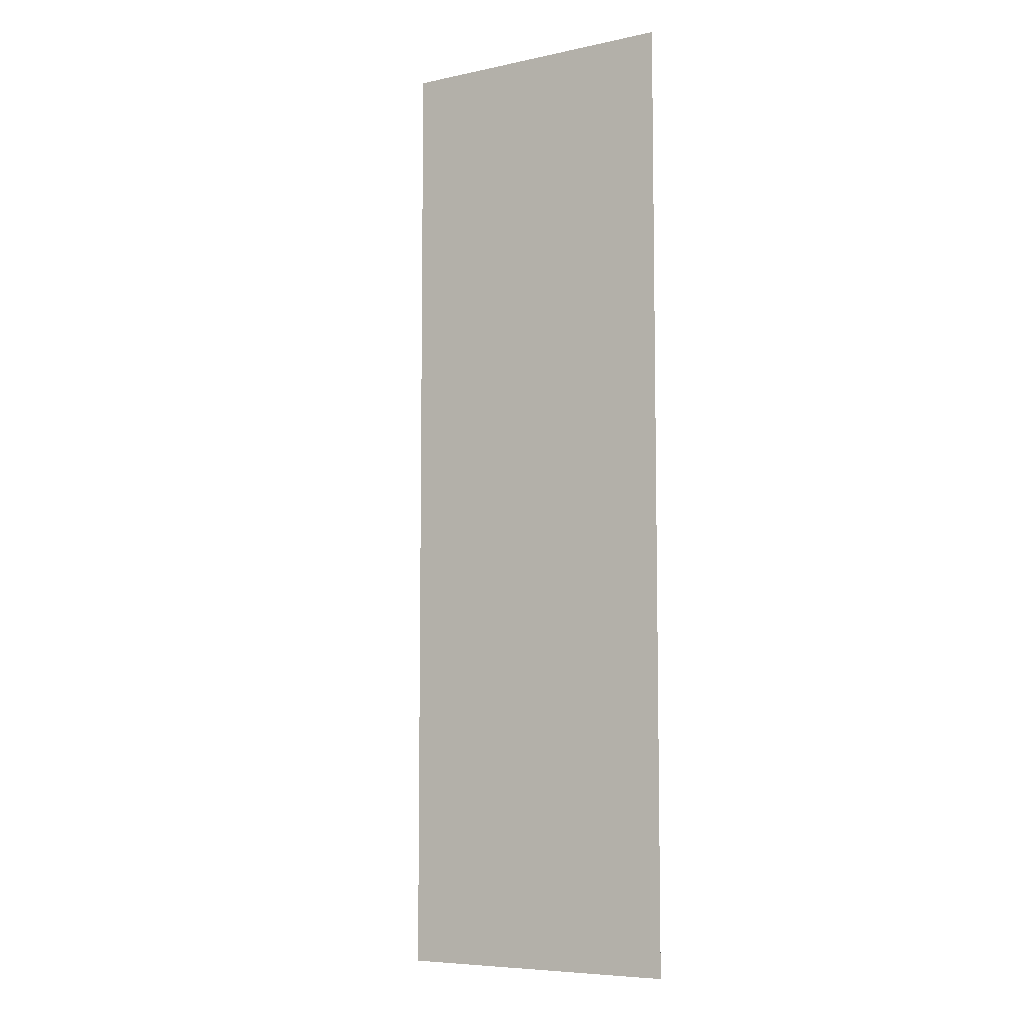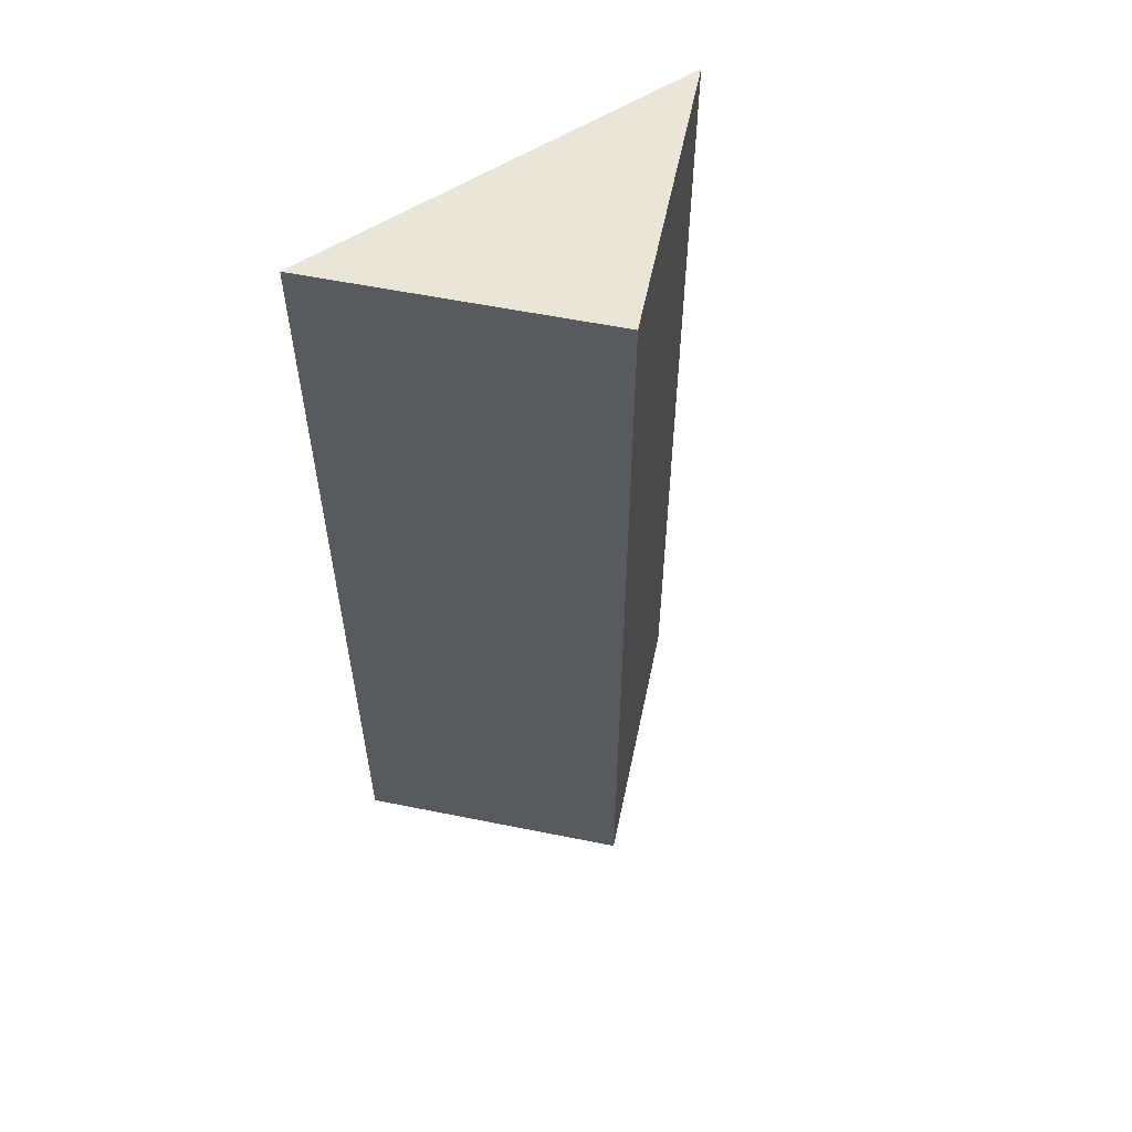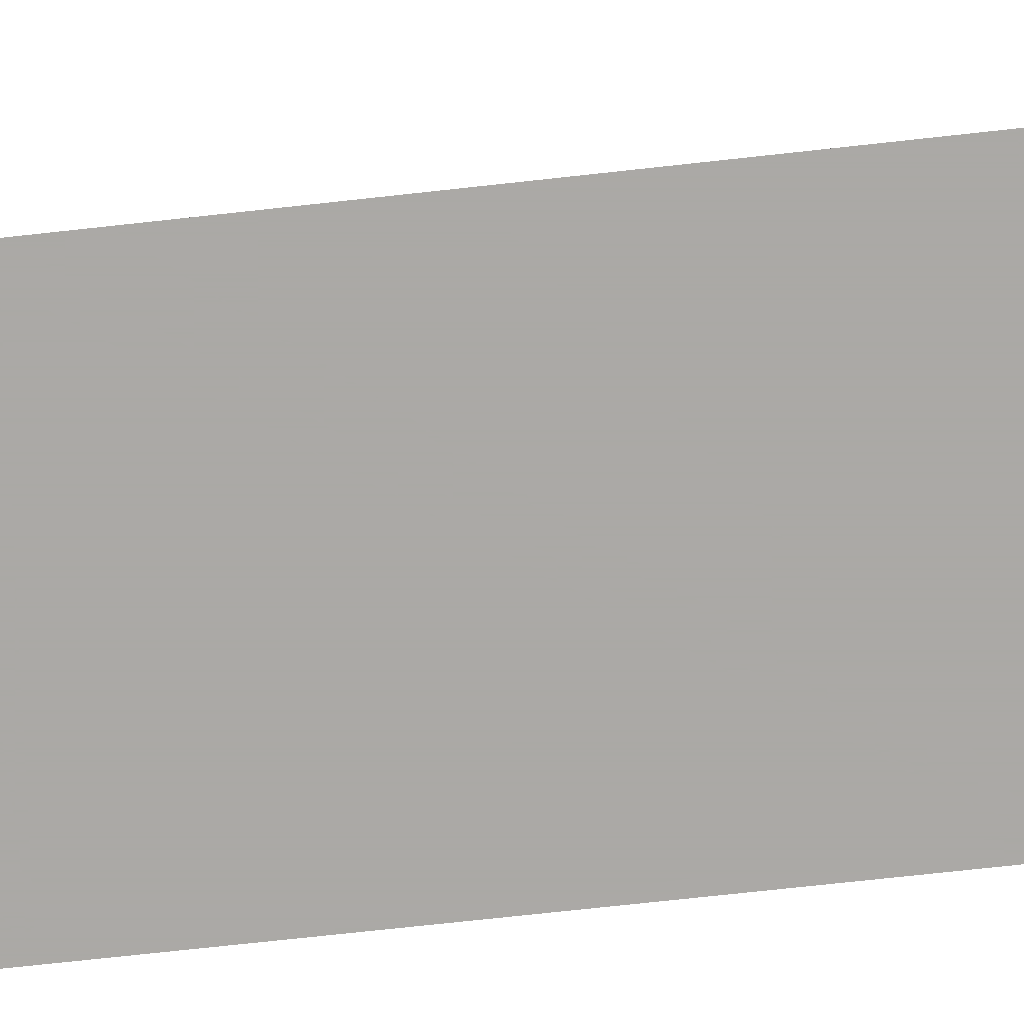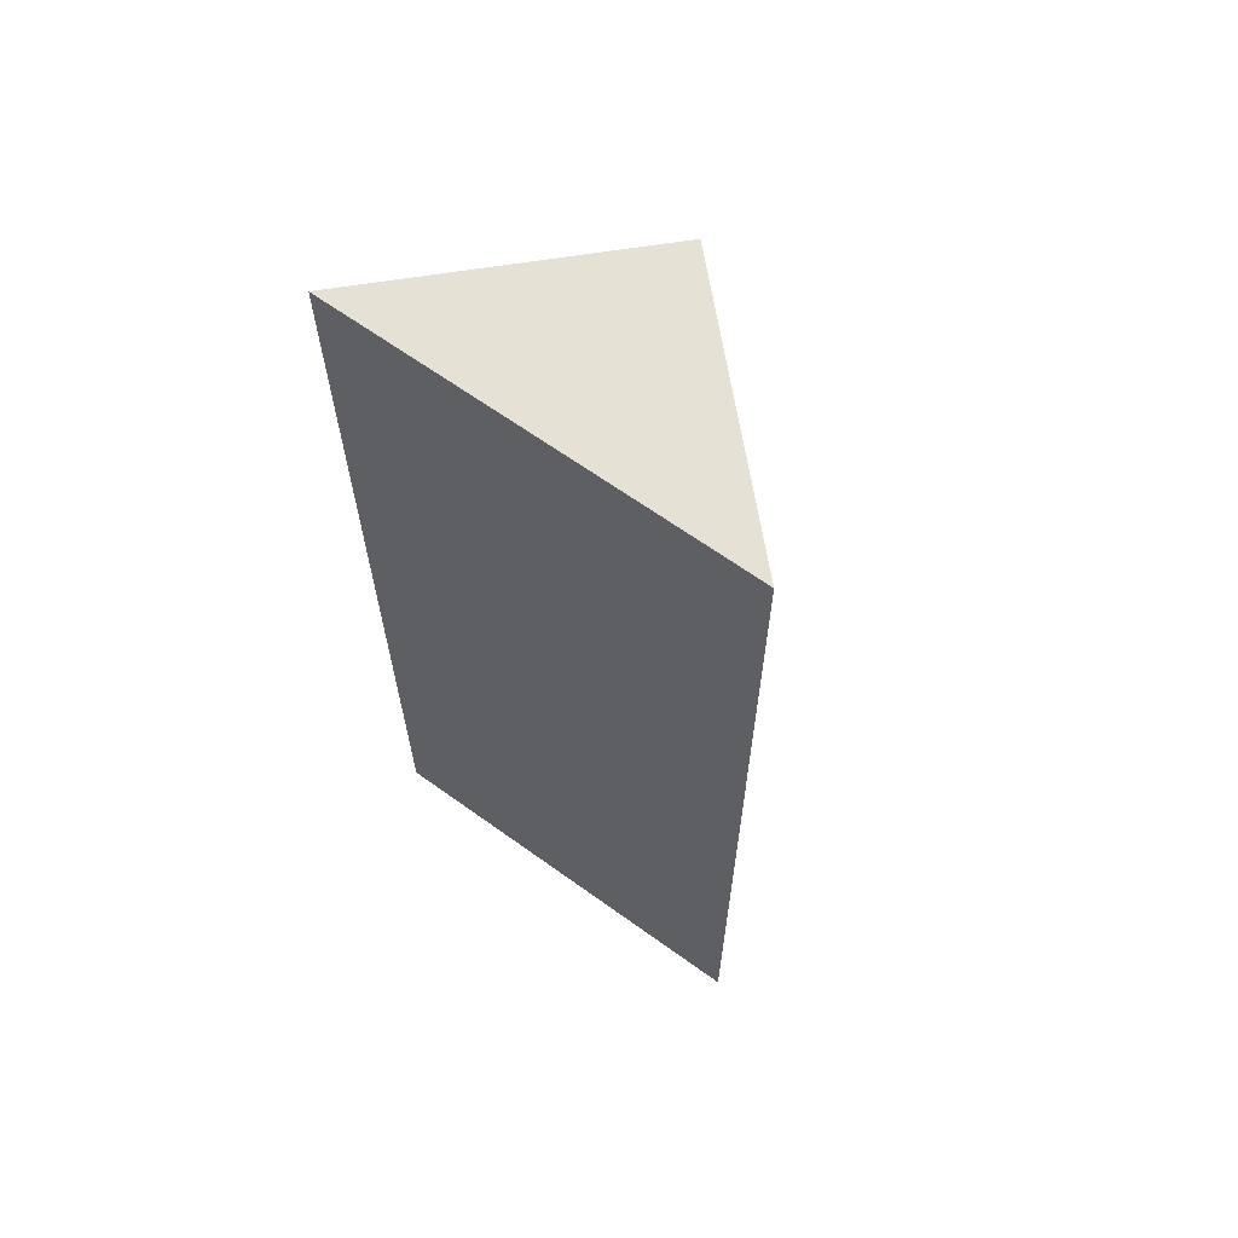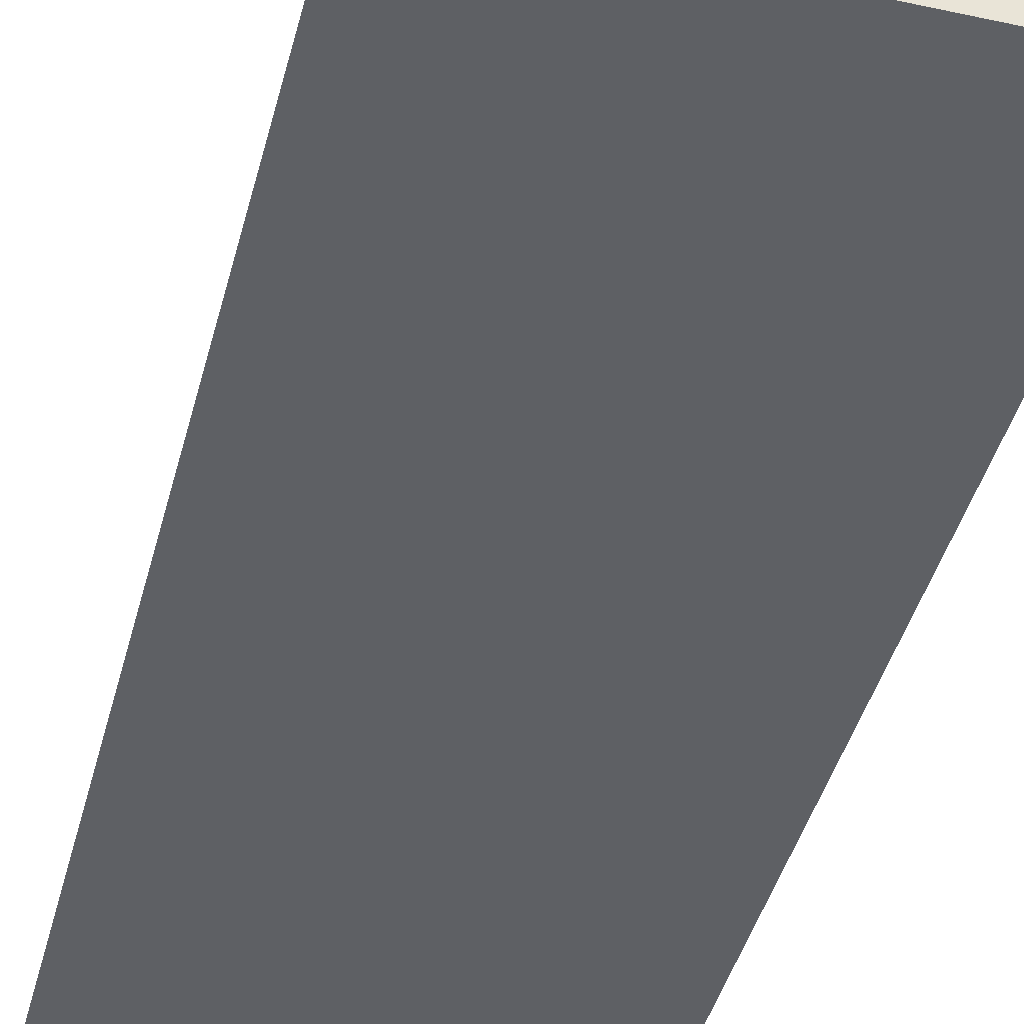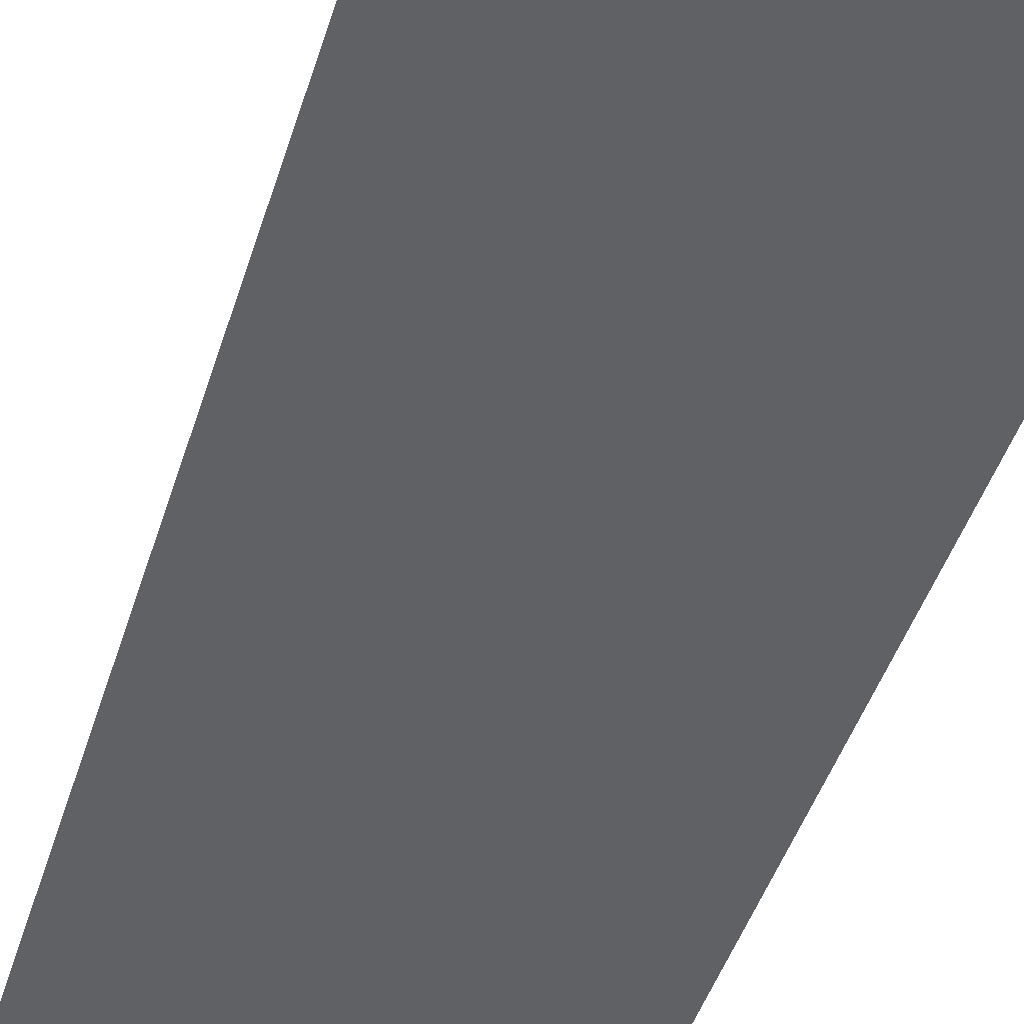
<metadata>
{"format":"obj","ext":"obj","renderer":"f3d","projection":"perspective","resolution":1024,"background":"white","views":[{"elev":-6.9,"azim":77.0,"up":"+Y"},{"elev":57.9,"azim":-33.2,"up":"+Y"},{"elev":-75.5,"azim":96.2,"up":"+Z"},{"elev":64.9,"azim":-144.1,"up":"+Y"},{"elev":-43.1,"azim":165.6,"up":"+Z"},{"elev":-46.4,"azim":-17.2,"up":"+Z"}]}
</metadata>
<code>
v -24.75 -0.001 14.85
v -24.75 35 14.85
v -24.75 -0.001 14.85
v -24.75 70 14.85
v -24.75 -0.001 14.85
v -9.9 21 0
v -9.9 35 0
v -39.6 56 0
v -39.57 70 0
v -9.9 56 0
v -39.6 55.98 0
v -39.6 14 0
v -9.9 14.02 0
v -9.9 70 0
v -39.6 70 0
v -39.6 -0.001 0
v -39.6 -0.001 0
v -39.6 -0.001 0
v -9.9 -0.001 0
f 3 2 1
f 12 1 2
f 3 1 17
f 12 16 1
f 16 18 1
f 18 17 1
f 2 3 5
f 4 8 2
f 10 4 2
f 6 2 5
f 7 2 6
f 2 7 10
f 8 11 2
f 11 12 2
f 3 17 5
f 4 15 8
f 4 14 9
f 9 15 4
f 4 10 14
f 13 6 5
f 19 13 5
f 5 17 19
f 11 7 6
f 11 6 13
f 11 10 7
f 8 9 10
f 15 9 8
f 11 8 10
f 9 14 10
f 12 11 13
f 13 19 12
f 18 16 12
f 17 18 12
f 19 17 12

</code>
